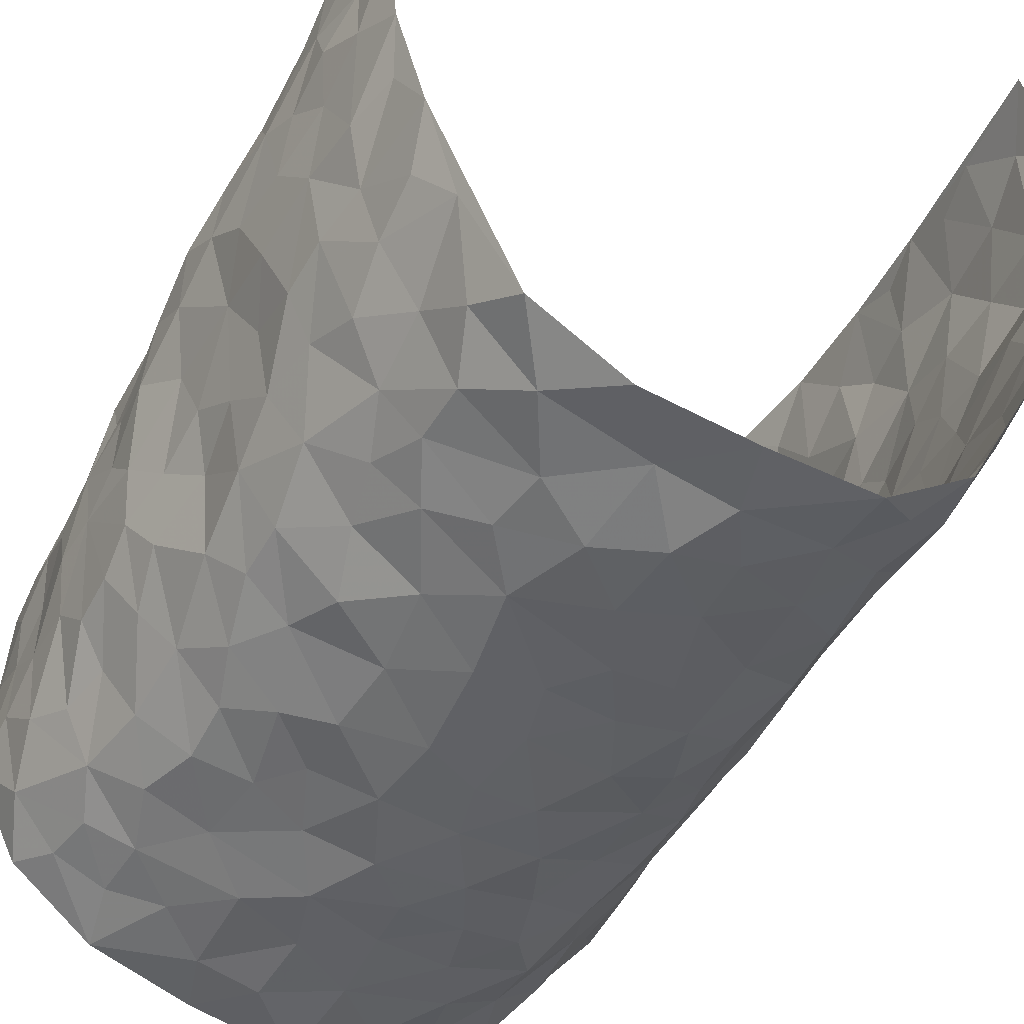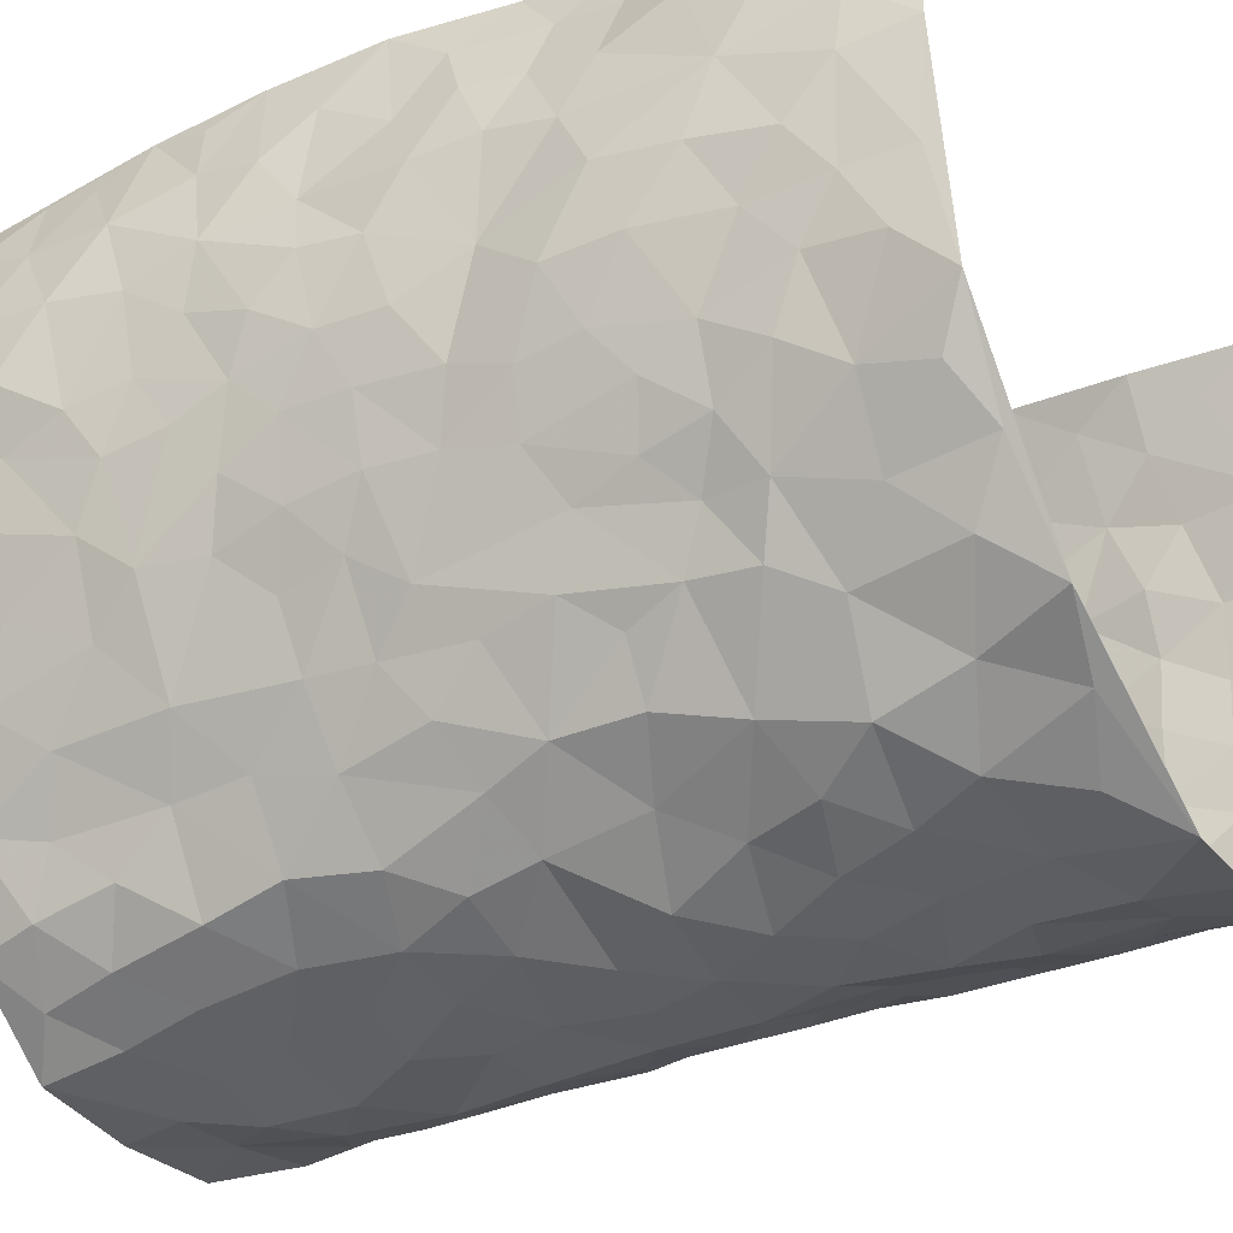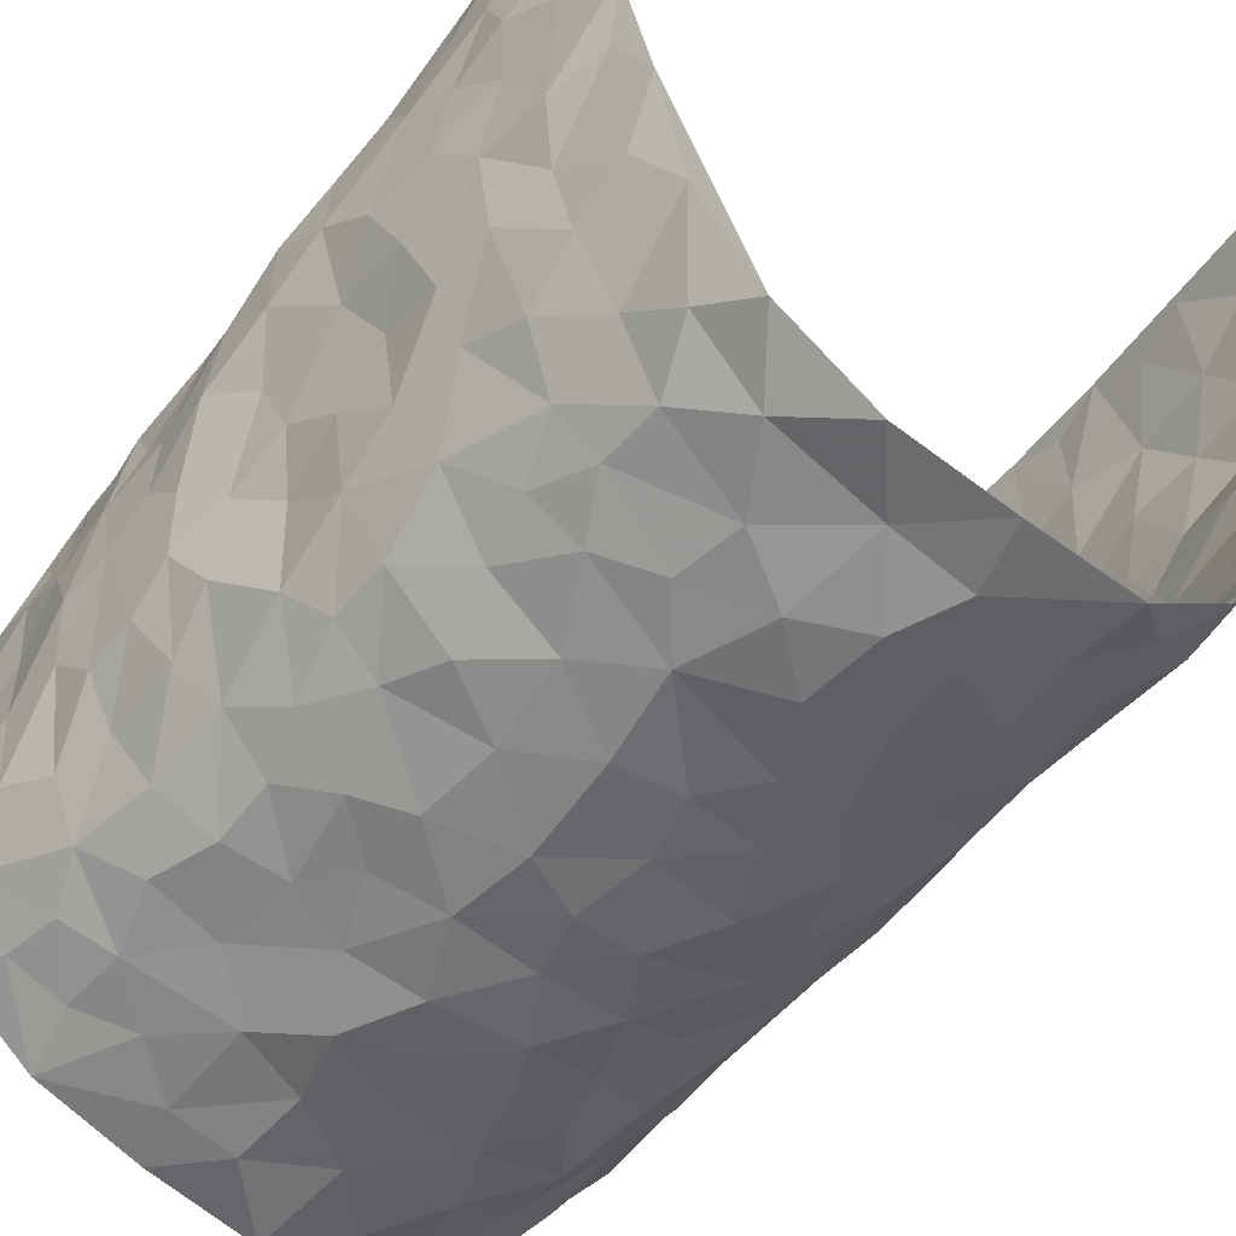
<metadata>
{"format":"obj","ext":"obj","renderer":"f3d","projection":"perspective","resolution":1024,"background":"white","views":[{"elev":-46.7,"azim":153.8,"up":"+Z"},{"elev":-36.5,"azim":-60.6,"up":"+Z"},{"elev":-51.7,"azim":143.6,"up":"+Z"}]}
</metadata>
<code>
v -0.386 0.01805 0.4756
v -0.3663 1.014 0.4384
v 0.3216 -0.01243 0.4266
v 0.3305 0.9766 0.4718
v -0.4021 0.4042 0.2824
v -0.385 0.5168 0.4634
v -0.3896 0.371 0.3435
v 0.0121 -0.0008243 -0.3078
v -0.3627 0.2663 0.4653
v -0.3746 0.3532 0.4074
v -0.3887 0.01096 0.2311
v -0.3842 0.1433 0.4724
v -0.4052 0.3019 0.1976
v -0.3706 0.01897 0.3529
v -0.3935 0.3012 0.3287
v -0.3613 0.00764 -0.01438
v -0.3778 0.2044 0.4478
v -0.2462 0.1665 -0.1818
v -0.4018 0.333 0.2639
v -0.3979 0.1341 0.356
v -0.3926 0.07929 0.4188
v -0.3947 0.0757 0.2907
v -0.3955 0.1347 0.1648
v -0.3984 0.08361 0.2181
v -0.3942 0.2215 0.3644
v -0.377 0.2848 0.3967
v -0.402 0.1878 0.2606
v -0.4026 0.2181 0.1819
v -0.3947 0.5014 0.3479
v -0.3662 0.392 0.4634
v -0.4129 1.007 0.2024
v -0.3632 0.228 0.02929
v 0.2598 0.1603 -0.2345
v -0.3847 0.7664 0.4546
v -0.2924 0.3932 -0.1303
v -0.4085 0.7635 0.2594
v -0.4171 0.8423 0.273
v -0.3766 0.4482 0.06574
v -0.3773 0.6113 0.08167
v -0.3365 0.9996 -0.03184
v -0.3927 0.7035 0.4352
v -0.3937 0.5694 0.1423
v -0.3012 0.7534 -0.1188
v -0.356 0.2847 0.001171
v -0.3371 0.2288 -0.04362
v -0.3556 0.1671 -0.01088
v -0.3213 0.6383 -0.06087
v -0.2901 0.5596 -0.1347
v 0.1669 0.4729 -0.2799
v -0.2754 0.221 -0.1545
v -0.1978 0.6063 -0.2645
v -0.2922 0.629 -0.1281
v -0.2544 0.05717 -0.1728
v -0.3847 0.7165 0.1058
v -0.3087 0.1965 -0.1014
v -0.4065 0.631 0.3528
v -0.03065 0.3437 -0.3151
v 0.06549 0.3368 -0.3142
v 0.2781 0.4533 -0.206
v -0.08874 0.5473 -0.3048
v -0.1565 0.5515 -0.2841
v 0.09692 0.6275 -0.3122
v -0.396 0.3533 0.117
v -0.4059 0.5836 0.2295
v -0.388 0.8256 0.4236
v -0.37 0.1355 0.05343
v -0.2895 0.01406 -0.1153
v -0.4057 0.4774 0.2795
v -0.3827 0.1794 0.1094
v -0.3771 0.0257 0.1095
v -0.2153 1.399e-05 -0.2137
v -0.3817 0.09548 0.1092
v -0.3714 0.0597 0.04094
v -0.3326 0.04061 -0.06791
v -0.3402 0.1079 -0.05165
v -0.403 0.6998 0.3703
v -0.3784 0.8898 0.439
v -0.4027 0.5185 0.2191
v -0.0006872 0.9965 -0.3201
v -0.4098 0.6865 0.2818
v -0.3761 0.3207 0.04905
v -0.3542 0.4651 -0.0003449
v 0.01222 0.5681 -0.314
v -0.04248 0.479 -0.3138
v 0.01076 0.4162 -0.3146
v -0.113 0.1244 -0.2836
v -0.3677 0.6748 0.05065
v -0.3972 0.5774 0.3979
v -0.4017 0.7001 0.2108
v -0.328 0.2997 -0.05357
v -0.3952 0.2742 0.1181
v -0.3436 0.6916 -0.01387
v -0.16 0.4808 -0.2728
v -0.2325 0.4336 -0.2184
v -0.3887 0.6557 0.1268
v 0.0004341 0.1136 -0.2969
v -0.3173 0.5115 -0.09197
v -0.2783 0.288 -0.1469
v -0.2168 0.5005 -0.2362
v -0.1605 0.3793 -0.2586
v -0.3883 0.6421 0.4598
v -0.4024 0.6312 0.1843
v -0.3994 0.5917 0.2943
v -0.2898 0.1117 -0.1255
v -0.3577 0.5371 0.006225
v -0.3923 0.4138 0.1673
v -0.1173 0.3208 -0.2837
v -0.138 0.2464 -0.2787
v -0.3545 0.6154 0.001454
v 0.1112 0.727 -0.3079
v 0.006524 0.2117 -0.3006
v -0.06401 0.269 -0.3029
v 0.01355 0.2845 -0.3129
v -0.3165 0.3655 -0.07193
v -0.1812 0.1809 -0.2557
v -0.3931 0.4948 0.1364
v -0.373 0.3866 0.04231
v -0.3479 0.3953 -0.01787
v -0.2621 0.5226 -0.1865
v -0.2282 0.3485 -0.2174
v -0.2851 0.4669 -0.1422
v -0.2026 0.2693 -0.2362
v -0.08273 0.4071 -0.3049
v -0.3785 0.5371 0.07709
v -0.08248 0.1947 -0.2932
v -0.187 0.09108 -0.2325
v -0.3012 0.2594 -0.09489
v -0.3867 0.4525 0.4123
v -0.3965 0.4338 0.3528
v 0.09959 0.4204 -0.3074
v 0.2084 0.2387 -0.252
v 0.0892 0.5144 -0.3128
v 0.02656 0.4848 -0.3168
v 0.1655 0.3927 -0.2714
v 0.3762 0.4867 0.2606
v 0.215 0.4346 -0.2513
v 0.2601 0.3156 -0.2305
v 0.1601 0.5661 -0.2819
v 0.1222 0.9959 -0.3017
v -0.2509 0.6176 -0.2002
v 0.3154 0.8794 -0.08052
v 0.3252 0.9959 -0.01175
v -0.2034 0.7763 -0.2681
v -0.05566 0.8606 -0.3175
v -0.2635 0.3478 -0.1645
v -0.3307 0.5682 -0.05121
v -0.06192 0.04871 -0.292
v -0.1369 0.019 -0.2532
v 0.1334 0.002669 -0.2849
v 0.01542 0.8582 -0.33
v -0.0122 0.6961 -0.3222
v 0.3637 0.1996 -0.113
v 0.3165 0.2927 -0.1791
v 0.3804 0.5229 0.06874
v 0.3657 0.5456 0.003537
v 0.3865 0.1385 -0.08681
v 0.394 0.229 -0.01505
v 0.348 0.364 -0.1117
v 0.02771 0.6376 -0.3134
v -0.05357 0.6237 -0.3095
v -0.1387 0.7252 -0.2916
v -0.08142 0.6891 -0.3112
v -0.05582 0.7876 -0.3157
v -0.1304 0.6287 -0.2983
v 0.02447 0.7717 -0.3285
v 0.2271 0.9972 -0.2379
v -0.01842 0.9242 -0.323
v -0.2386 0.8429 -0.2261
v -0.191 0.8758 -0.2779
v -0.2564 0.7791 -0.1806
v -0.2245 0.9951 -0.2494
v -0.2126 0.6917 -0.2555
v -0.2588 0.6983 -0.1777
v -0.1352 0.8248 -0.2992
v -0.1247 0.9925 -0.3219
v 0.2062 0.745 -0.2543
v 0.1694 0.6657 -0.2766
v 0.2914 0.5969 -0.1802
v 0.2443 0.524 -0.2248
v 0.241 0.6656 -0.2185
v 0.3253 0.7444 -0.08576
v 0.3015 0.6846 -0.1518
v 0.2531 0.7331 -0.2044
v 0.06697 0.927 -0.307
v 0.08056 0.8216 -0.318
v 0.1417 0.8566 -0.2909
v 0.2309 0.8725 -0.2343
v 0.2727 0.7934 -0.1753
v 0.223 0.5956 -0.2476
v -0.4058 0.8806 0.3536
v -0.3975 0.8238 0.1574
v -0.4117 0.7876 0.3455
v -0.4157 1.01 0.3255
v -0.3943 0.9538 0.3894
v -0.4158 0.9323 0.2808
v -0.4156 0.894 0.204
v -0.3766 0.9345 0.08024
v -0.3886 0.8927 0.1375
v -0.3951 0.7532 0.1651
v -0.3679 0.8183 0.03896
v -0.3843 0.7869 0.09929
v -0.3492 0.9034 -0.01018
v -0.2989 0.877 -0.1196
v -0.358 0.9635 0.02144
v -0.331 0.8172 -0.05026
v -0.3221 0.9365 -0.07491
v -0.2754 0.9717 -0.1618
v -0.3541 0.7634 -0.007126
v -0.2603 0.8996 -0.1808
v -0.237 0.9273 -0.2399
v 0.1533 0.7836 -0.2877
v 0.2334 0.8035 -0.2304
v 0.1823 0.9317 -0.2738
v 0.3101 0.8122 -0.1134
v 0.2734 0.8799 -0.1579
v 0.2842 0.9808 -0.113
v 0.2526 0.9368 -0.2015
v 0.3153 0.9468 -0.06066
v 0.3259 0.4955 -0.1374
v 0.2937 0.5308 -0.1825
v 0.3516 0.6037 -0.03451
v 0.3352 0.665 -0.08266
v 0.3314 0.5894 -0.1111
v 0.3323 0.1942 -0.1753
v 0.3803 0.3369 -0.05186
v 0.3434 0.5224 -0.05901
v 0.3112 0.3904 -0.1685
v -0.1222 0.9095 -0.3089
v -0.1778 0.9533 -0.2884
v 0.3114 0.1372 -0.2009
v 0.3955 0.01239 0.0637
v 0.1987 0.3336 -0.2566
v 0.2595 0.3867 -0.2238
v 0.4061 0.2473 0.0459
v 0.3657 0.9884 0.2308
v 0.2979 0.2354 0.4217
v 0.348 0.8114 -0.01999
v 0.4015 0.4797 0.191
v 0.3517 0.7462 -0.02644
v 0.2903 0.4834 0.4275
v 0.4029 0.2898 0.1345
v 0.3699 0.468 -0.01573
v 0.3881 0.3018 0.2437
v 0.3931 0.4154 0.03078
v 0.4024 0.005565 -0.06014
v 0.09998 0.2506 -0.3047
v 0.3987 0.07953 -0.04031
v 0.1372 0.3179 -0.2831
v 0.3503 0.2689 -0.111
v 0.3551 0.2527 0.3332
v 0.4048 0.458 0.1125
v 0.3976 0.08169 0.03319
v 0.3593 0.4282 -0.07702
v 0.3985 0.3699 0.07519
v 0.2806 0.2355 -0.2197
v 0.3817 0.2738 -0.05711
v 0.2645 0.08176 -0.2316
v 0.3483 0.006554 -0.1702
v 0.2514 0.0055 -0.2471
v 0.2065 0.1166 -0.2595
v 0.0783 0.1683 -0.2996
v 0.1532 0.19 -0.2827
v 0.3944 0.1458 0.07111
v 0.3849 0.4136 0.2457
v 0.3862 0.2129 0.2092
v 0.3996 0.07683 0.1066
v 0.399 0.3802 0.1377
v 0.3912 0.3326 0.1844
v 0.3436 0.3133 0.3433
v 0.4018 0.5589 0.223
v 0.3968 0.14 0.1509
v 0.376 0.1413 0.2202
v 0.3657 0.3561 0.3049
v 0.3108 0.3349 0.3909
v 0.3465 0.4252 0.3501
v 0.4013 0.3125 0.04716
v 0.3697 0.09518 0.276
v 0.3213 0.06743 -0.1929
v 0.374 0.07309 -0.1328
v 0.08311 0.07693 -0.3018
v 0.1525 0.07288 -0.2813
v 0.3318 0.7275 0.46
v 0.3907 0.07159 0.1878
v 0.4021 0.2122 0.1167
v 0.3014 0.409 0.41
v 0.3292 0.4945 0.3671
v 0.3751 0.2401 0.2701
v 0.3965 0.1495 -0.008628
v 0.3872 -0.006437 0.1862
v 0.3825 0.3958 -0.02815
v 0.3322 0.05071 0.3899
v 0.3054 0.1114 0.4222
v 0.3676 0.1689 0.2987
v 0.3444 0.1119 0.3515
v 0.3618 -0.001192 0.2801
v 0.326 0.1747 0.3881
v 0.4004 0.5503 0.1423
v 0.3975 0.6263 0.1721
v 0.3739 0.6327 0.06744
v 0.3737 0.6782 0.3082
v 0.3806 0.7666 0.1172
v 0.3236 0.6056 0.4264
v 0.3918 0.632 0.2489
v 0.3641 0.5808 0.33
v 0.3873 0.7353 0.2193
v 0.3579 0.518 0.3141
v 0.3369 0.557 0.3845
v 0.3519 0.643 0.3693
v 0.3881 0.6876 0.1226
v 0.3732 0.7212 0.04897
v 0.3533 0.6734 -0.00572
v 0.3713 0.8364 0.3451
v 0.3786 0.8628 0.2034
v 0.3741 0.7635 0.2994
v 0.3581 0.76 0.3841
v 0.3759 0.8323 0.271
v 0.332 0.8522 0.4631
v 0.3804 0.795 0.1821
v 0.3404 0.7905 0.4402
v 0.3673 0.921 0.2357
v 0.3638 0.9816 0.3538
v 0.3566 0.9931 0.1075
v 0.3692 0.9113 0.3151
v 0.3481 0.909 0.3992
v 0.3686 0.928 0.1551
v 0.3585 0.8991 0.04798
v 0.337 0.8797 -0.01482
v 0.3447 0.9662 0.04632
v 0.3664 0.8193 0.05785
v 0.3707 0.8555 0.1266
f 29 6 128
f 12 21 20
f 26 10 9
f 55 45 46
f 27 19 15
f 26 9 17
f 101 6 88
f 12 1 21
f 7 15 19
f 125 86 96
f 84 123 85
f 129 29 128
f 25 27 15
f 12 20 17
f 73 75 66
f 22 14 11
f 26 17 25
f 9 12 17
f 25 15 26
f 5 129 7
f 52 146 48
f 55 18 50
f 7 19 5
f 20 27 25
f 124 82 105
f 41 76 34
f 20 14 22
f 14 20 21
f 14 21 1
f 24 22 11
f 24 27 22
f 72 66 69
f 69 32 91
f 70 24 11
f 24 23 27
f 17 20 25
f 27 20 22
f 10 15 7
f 10 26 15
f 23 28 27
f 27 13 19
f 28 23 69
f 13 27 28
f 119 121 94
f 10 7 129
f 6 30 128
f 9 10 30
f 36 192 80
f 80 102 89
f 118 81 44
f 64 103 78
f 115 126 86
f 45 32 46
f 91 63 13
f 129 68 29
f 95 87 54
f 95 54 199
f 202 40 204
f 82 97 105
f 29 88 6
f 18 55 104
f 148 126 71
f 38 82 124
f 50 18 122
f 117 82 38
f 5 19 106
f 82 117 118
f 80 64 102
f 127 45 55
f 194 77 190
f 98 35 114
f 39 124 105
f 127 50 98
f 106 19 13
f 66 75 46
f 39 95 42
f 63 117 38
f 95 89 102
f 101 56 76
f 51 140 99
f 18 53 126
f 62 83 132
f 45 127 90
f 112 113 57
f 103 29 68
f 130 85 58
f 109 39 105
f 35 94 121
f 113 246 58
f 151 165 163
f 120 100 94
f 114 127 98
f 192 190 65
f 95 39 87
f 36 191 37
f 67 104 74
f 56 101 88
f 13 63 106
f 192 34 76
f 268 241 243
f 108 115 125
f 93 84 60
f 133 84 85
f 156 288 157
f 101 76 41
f 80 103 64
f 105 97 146
f 99 61 51
f 92 109 47
f 125 96 111
f 158 227 153
f 75 104 55
f 69 66 32
f 81 91 32
f 106 78 68
f 42 64 78
f 77 34 65
f 24 70 72
f 75 73 16
f 16 71 67
f 2 34 77
f 13 28 91
f 103 56 88
f 56 80 76
f 72 69 23
f 11 16 70
f 16 73 70
f 16 67 74
f 115 18 126
f 24 72 23
f 73 72 70
f 16 74 75
f 72 73 66
f 32 45 44
f 84 83 60
f 66 46 32
f 78 106 116
f 117 63 81
f 67 53 104
f 103 68 78
f 69 91 28
f 36 80 89
f 106 38 116
f 106 68 5
f 81 118 117
f 62 132 138
f 32 44 81
f 53 67 71
f 57 58 85
f 123 100 107
f 93 60 61
f 33 230 224
f 8 96 147
f 132 133 130
f 140 48 119
f 93 100 123
f 122 98 50
f 164 60 160
f 53 71 126
f 125 112 108
f 193 194 195
f 75 55 46
f 63 91 81
f 56 103 80
f 196 198 31
f 18 104 53
f 121 48 97
f 38 106 63
f 118 97 82
f 97 35 121
f 51 172 140
f 130 134 49
f 87 39 109
f 288 252 263
f 97 114 35
f 47 43 92
f 57 113 58
f 248 130 58
f 34 101 41
f 114 90 127
f 116 124 42
f 145 94 35
f 118 114 97
f 167 79 175
f 98 145 35
f 85 123 57
f 43 47 52
f 199 36 89
f 42 78 116
f 159 83 62
f 88 29 103
f 74 104 75
f 118 44 90
f 173 140 172
f 42 95 102
f 190 192 37
f 65 190 77
f 89 95 199
f 125 111 112
f 92 87 109
f 18 115 122
f 177 180 176
f 112 57 107
f 109 105 146
f 93 94 100
f 285 286 275
f 96 86 147
f 137 232 131
f 57 123 107
f 87 92 208
f 49 134 136
f 132 130 49
f 161 164 162
f 50 127 55
f 122 108 107
f 122 107 100
f 48 140 52
f 118 90 114
f 99 119 94
f 123 84 93
f 36 37 192
f 48 121 119
f 120 122 100
f 39 42 124
f 38 124 116
f 248 58 246
f 44 45 90
f 98 122 120
f 146 52 47
f 94 93 99
f 168 209 170
f 212 183 188
f 202 197 200
f 42 102 64
f 107 108 112
f 99 93 61
f 8 280 96
f 112 111 113
f 125 115 86
f 115 108 122
f 128 30 10
f 5 68 129
f 10 129 128
f 132 49 138
f 83 84 133
f 130 133 85
f 83 133 132
f 248 134 130
f 156 152 224
f 151 110 165
f 212 186 211
f 153 224 249
f 254 251 244
f 246 261 262
f 225 158 249
f 49 136 179
f 185 184 150
f 214 188 181
f 181 188 182
f 161 163 174
f 143 170 172
f 110 211 185
f 184 79 167
f 174 228 169
f 62 110 159
f 163 150 144
f 210 169 229
f 170 143 168
f 176 211 110
f 98 120 145
f 94 145 120
f 48 146 97
f 109 146 47
f 148 86 126
f 147 86 148
f 71 8 148
f 8 147 148
f 244 276 254
f 232 136 134
f 174 143 161
f 60 83 160
f 163 162 151
f 159 160 83
f 261 281 262
f 259 281 149
f 219 220 59
f 246 113 111
f 33 255 131
f 157 256 152
f 137 255 153
f 230 278 279
f 262 260 33
f 154 155 242
f 131 255 137
f 248 131 232
f 281 280 149
f 259 258 278
f 220 179 59
f 159 151 160
f 162 160 151
f 164 61 60
f 228 174 144
f 144 174 163
f 159 110 151
f 161 172 164
f 186 184 185
f 161 162 163
f 61 164 51
f 160 162 164
f 187 217 213
f 150 163 165
f 205 202 200
f 79 184 139
f 170 43 173
f 174 169 143
f 161 143 172
f 167 144 150
f 176 180 183
f 172 170 173
f 223 226 221
f 185 150 165
f 99 140 119
f 207 206 203
f 172 51 164
f 43 52 173
f 173 52 140
f 167 175 228
f 228 229 169
f 210 168 169
f 177 110 62
f 189 138 179
f 62 138 177
f 136 232 233
f 181 182 222
f 150 184 167
f 178 180 189
f 49 179 138
f 177 138 189
f 180 178 182
f 178 179 220
f 307 308 304
f 222 223 221
f 215 187 188
f 176 183 212
f 187 213 186
f 214 215 188
f 185 211 186
f 237 181 239
f 182 188 183
f 110 185 165
f 216 215 141
f 211 176 212
f 182 183 180
f 176 110 177
f 213 184 186
f 178 189 179
f 177 189 180
f 195 190 37
f 197 198 200
f 195 194 190
f 34 192 65
f 80 192 76
f 37 196 195
f 194 2 77
f 193 2 194
f 196 37 191
f 31 193 195
f 198 196 191
f 31 195 196
f 199 201 191
f 197 204 31
f 198 191 201
f 31 198 197
f 201 199 54
f 36 199 191
f 54 208 201
f 208 43 205
f 208 54 87
f 198 201 200
f 206 205 203
f 43 170 203
f 210 207 209
f 40 202 206
f 31 204 40
f 197 202 204
f 208 205 200
f 43 203 205
f 205 206 202
f 203 209 207
f 171 40 207
f 40 206 207
f 208 200 201
f 43 208 92
f 170 209 203
f 168 143 169
f 207 210 171
f 168 210 209
f 188 187 212
f 212 187 186
f 166 139 213
f 184 213 139
f 237 214 181
f 215 214 141
f 216 141 218
f 213 217 166
f 142 166 216
f 217 216 166
f 187 215 217
f 216 217 215
f 237 141 214
f 142 216 218
f 223 222 182
f 179 136 59
f 223 220 219
f 267 238 251
f 237 327 141
f 223 182 178
f 158 290 253
f 220 223 178
f 59 233 227
f 233 59 136
f 248 246 131
f 153 249 158
f 251 254 267
f 223 219 226
f 111 261 246
f 297 251 238
f 276 256 157
f 167 228 144
f 229 228 175
f 175 171 229
f 229 171 210
f 260 257 33
f 265 271 272
f 266 289 283
f 269 243 250
f 249 224 152
f 266 283 271
f 227 233 137
f 253 227 158
f 325 313 320
f 135 264 275
f 310 329 239
f 270 298 297
f 249 256 225
f 275 273 269
f 311 222 221
f 155 154 299
f 234 276 157
f 310 311 299
f 222 239 181
f 221 226 155
f 266 263 252
f 242 290 244
f 264 273 275
f 273 264 243
f 242 244 154
f 276 290 225
f 288 234 157
f 240 282 302
f 275 286 306
f 225 290 158
f 234 263 284
f 241 254 276
f 233 232 137
f 137 153 227
f 264 135 238
f 244 251 154
f 260 259 257
f 227 253 219
f 33 224 255
f 154 297 299
f 240 302 307
f 297 154 251
f 264 268 243
f 253 226 219
f 271 284 263
f 277 294 293
f 290 242 253
f 241 234 284
f 59 227 219
f 242 155 226
f 252 245 231
f 157 152 156
f 257 230 33
f 152 256 249
f 278 230 257
f 262 33 131
f 224 153 255
f 259 278 257
f 134 248 232
f 230 279 224
f 96 261 111
f 261 96 280
f 280 281 261
f 246 262 131
f 252 247 245
f 268 267 241
f 283 277 272
f 288 247 252
f 275 274 285
f 295 291 294
f 267 268 264
f 263 234 288
f 309 310 299
f 290 276 244
f 283 272 271
f 267 254 241
f 265 243 241
f 236 240 285
f 297 238 270
f 303 305 298
f 241 276 234
f 221 155 299
f 272 277 293
f 250 243 287
f 286 285 240
f 284 271 265
f 271 263 266
f 295 3 291
f 225 256 276
f 241 284 265
f 289 266 231
f 3 292 291
f 321 235 323
f 293 294 296
f 279 278 258
f 245 279 258
f 279 156 224
f 260 281 259
f 280 8 149
f 262 281 260
f 231 266 252
f 267 264 238
f 306 304 270
f 283 289 295
f 243 269 273
f 236 269 250
f 294 292 296
f 274 236 285
f 269 274 275
f 250 287 293
f 245 289 231
f 236 274 269
f 156 279 247
f 242 226 253
f 247 279 245
f 243 265 287
f 288 156 247
f 265 272 293
f 296 292 236
f 293 287 265
f 295 294 277
f 277 283 295
f 236 250 296
f 289 3 295
f 292 294 291
f 293 296 250
f 300 304 308
f 325 320 235
f 329 330 326
f 270 304 303
f 270 303 298
f 309 305 301
f 135 306 270
f 299 297 298
f 298 309 299
f 238 135 270
f 300 314 305
f 303 300 305
f 304 306 307
f 300 303 304
f 282 319 315
f 322 325 235
f 275 306 135
f 307 306 286
f 240 307 286
f 308 307 302
f 302 282 308
f 308 282 315
f 305 309 298
f 310 309 301
f 310 301 329
f 310 239 311
f 222 311 239
f 299 311 221
f 319 312 315
f 312 323 316
f 301 305 318
f 305 314 316
f 300 308 315
f 316 314 312
f 312 314 315
f 315 314 300
f 323 312 324
f 316 313 318
f 282 4 317
f 330 313 325
f 4 321 324
f 235 320 323
f 282 317 319
f 312 319 317
f 326 325 322
f 316 320 313
f 316 318 305
f 142 218 327
f 327 218 141
f 316 323 320
f 324 312 317
f 4 324 317
f 321 323 324
f 318 313 330
f 328 326 322
f 326 327 329
f 329 327 237
f 326 328 327
f 322 142 328
f 327 328 142
f 329 237 239
f 301 318 330
f 326 330 325
f 330 329 301

</code>
